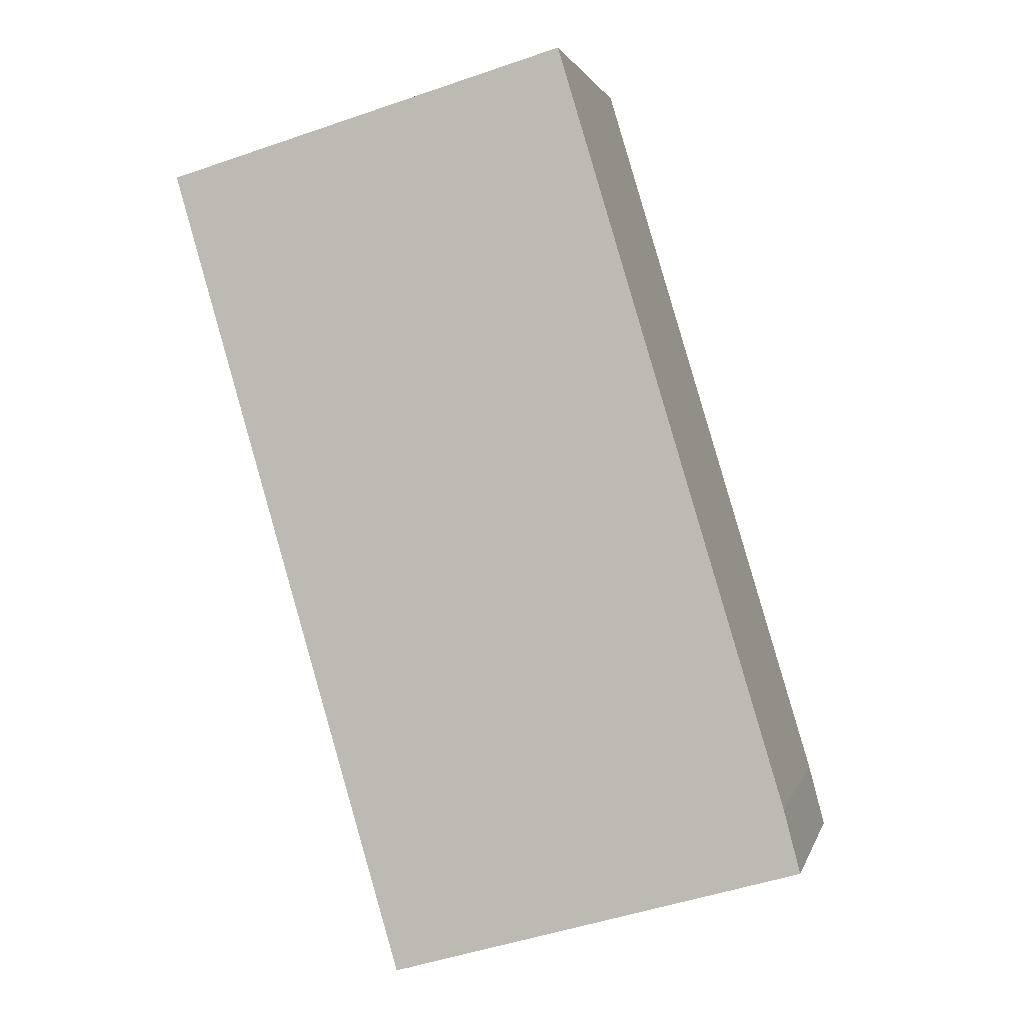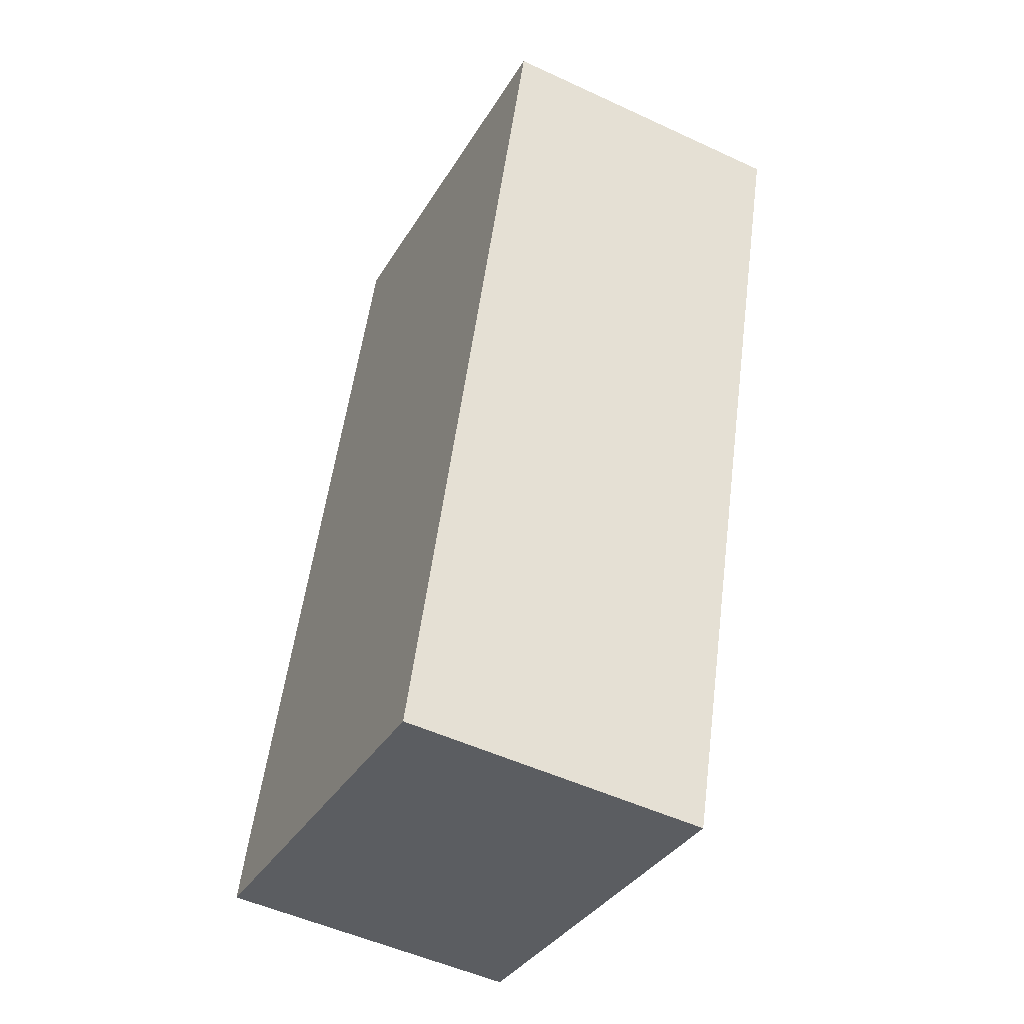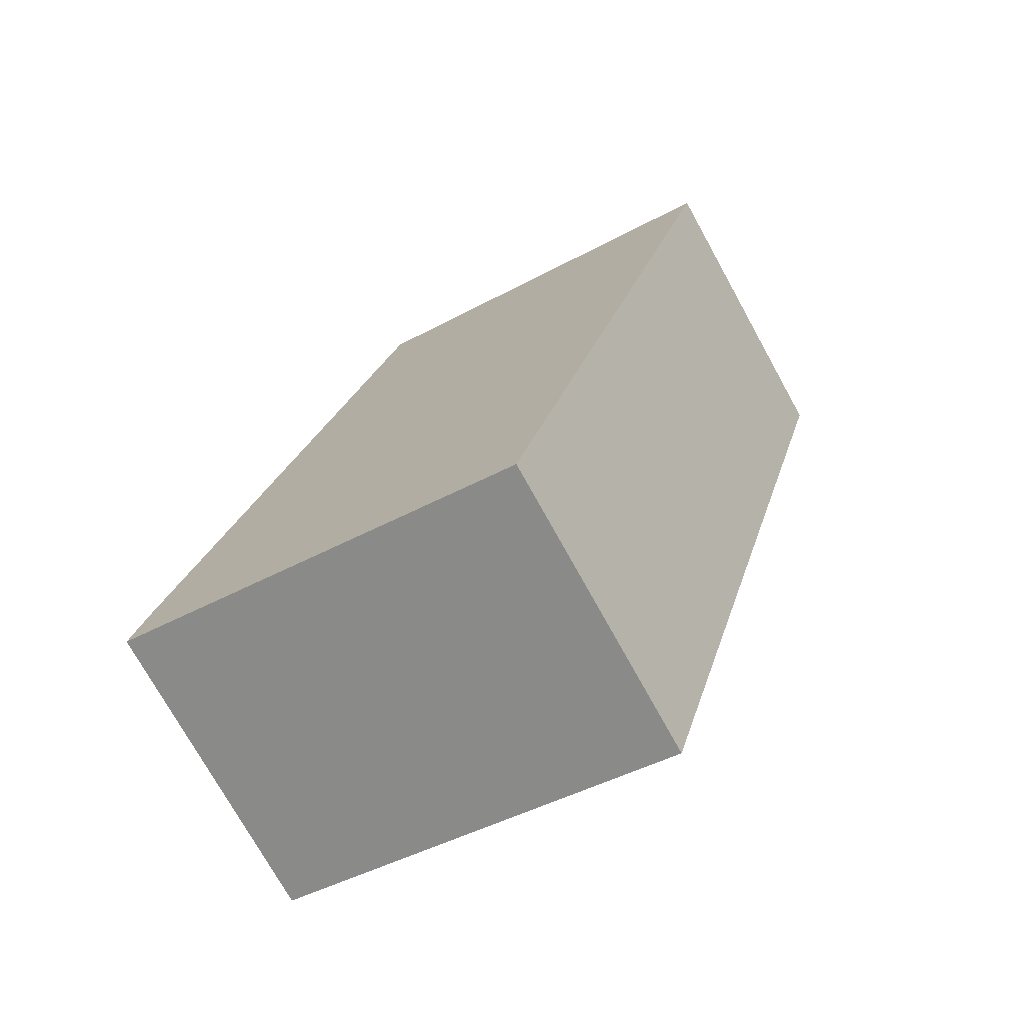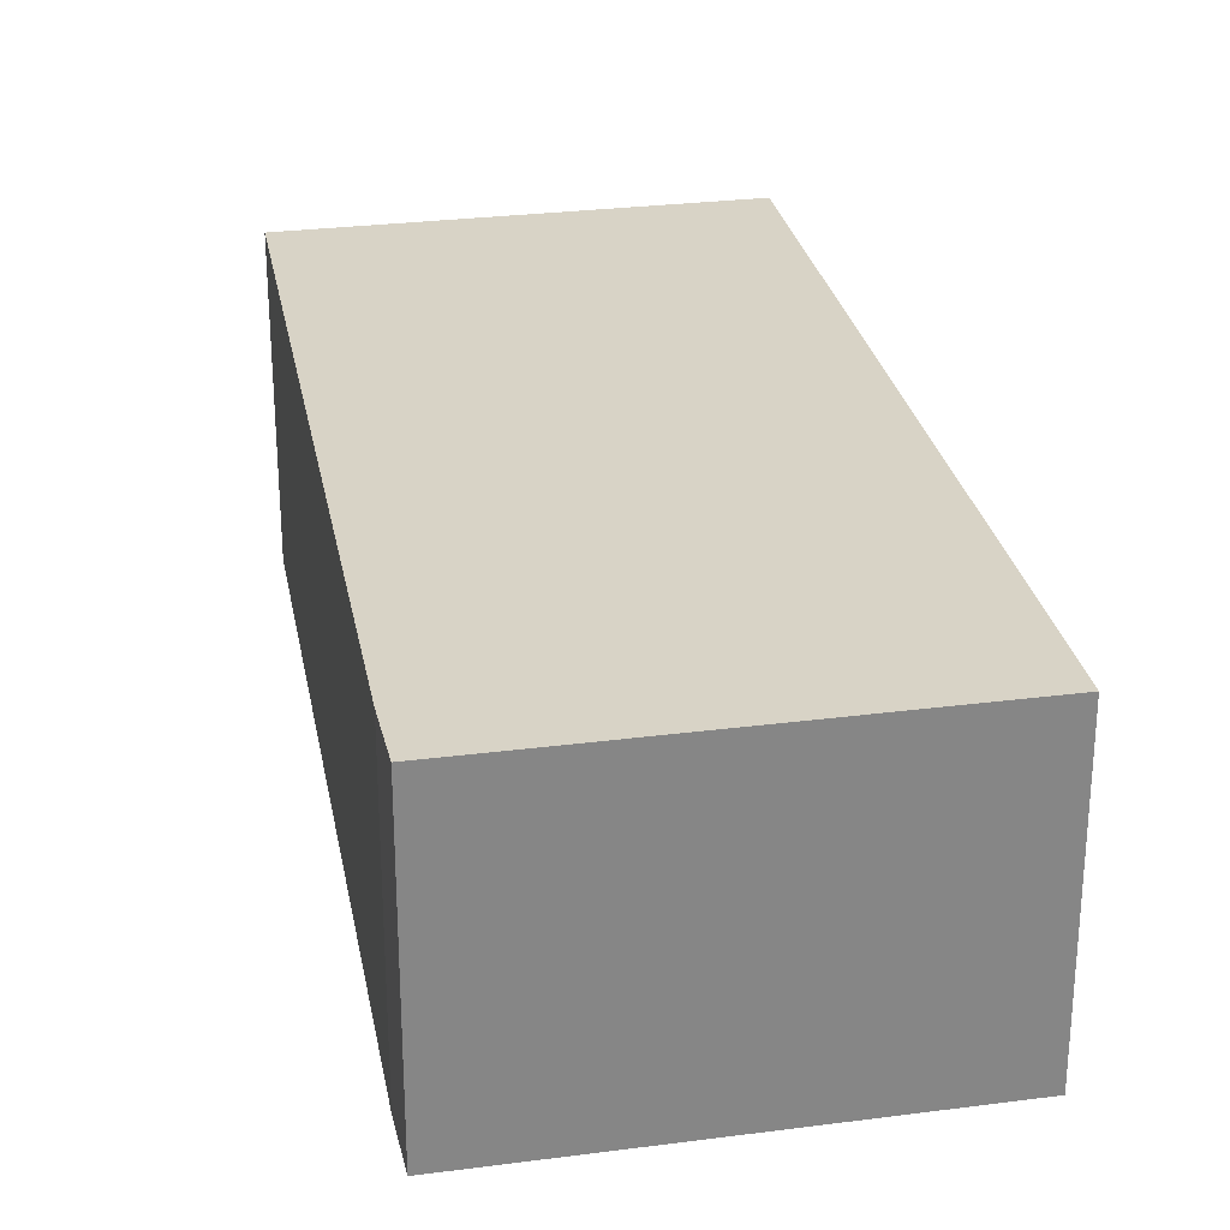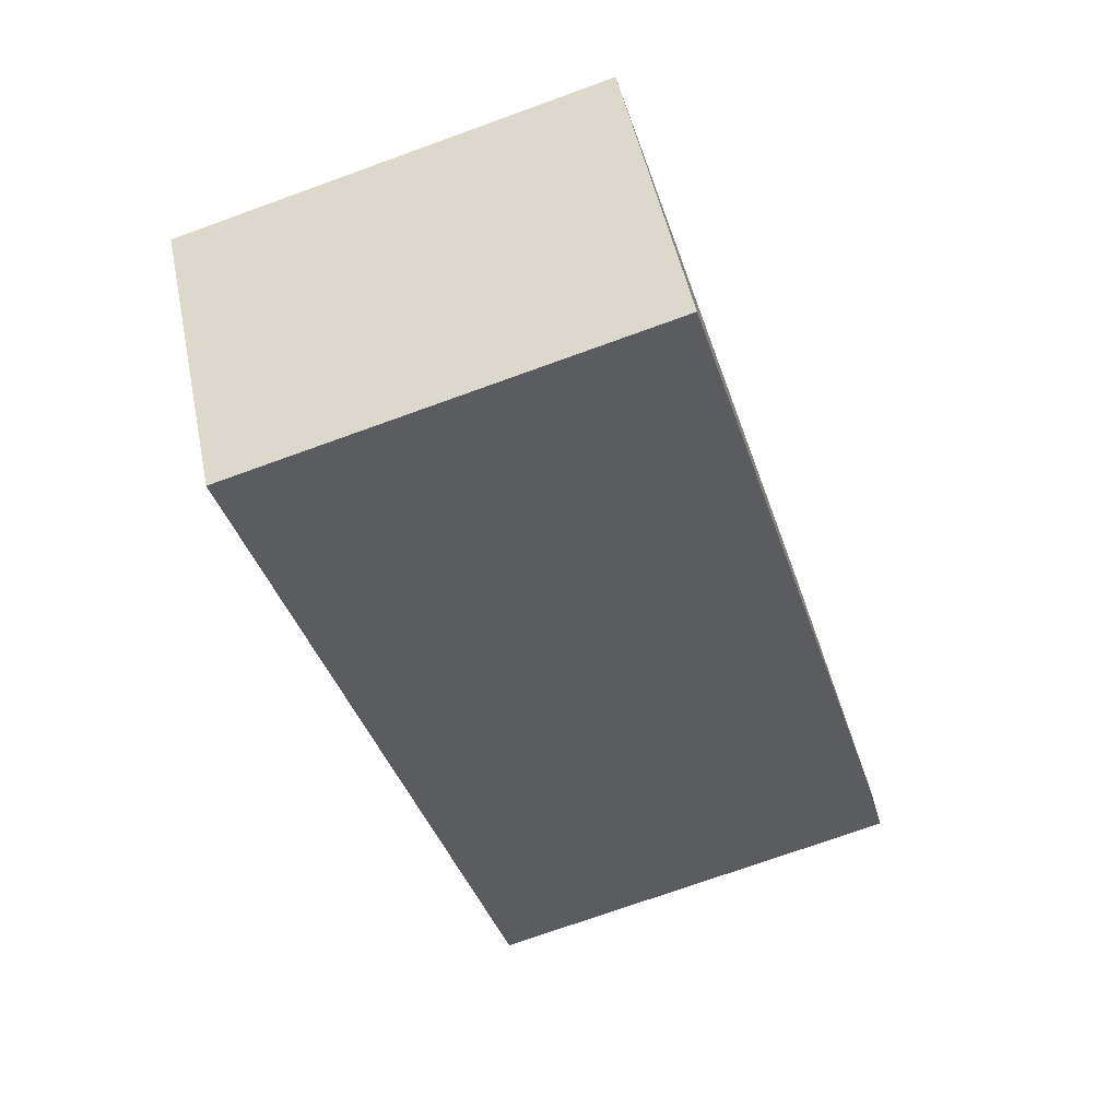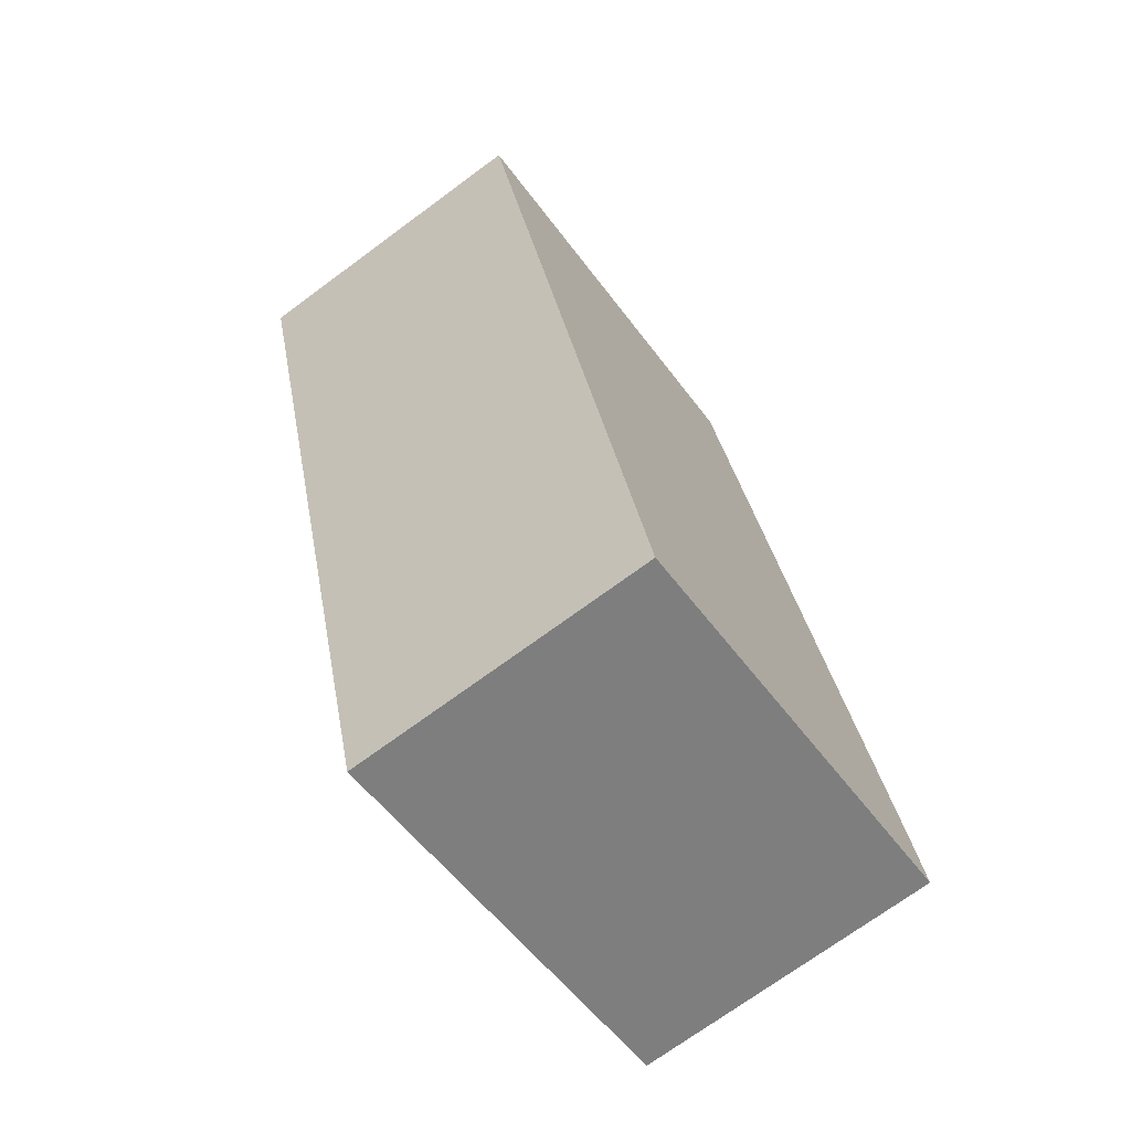
<metadata>
{"format":"obj","ext":"obj","renderer":"f3d","projection":"perspective","resolution":1024,"background":"white","views":[{"elev":1.3,"azim":12.8,"up":"+Z"},{"elev":-51.0,"azim":-116.9,"up":"+Z"},{"elev":-74.3,"azim":-151.0,"up":"+Z"},{"elev":28.2,"azim":152.9,"up":"+Y"},{"elev":50.4,"azim":-11.6,"up":"+Z"},{"elev":-71.9,"azim":-53.6,"up":"+Z"}]}
</metadata>
<code>
v  1.683 2.13 -5.809
v  4.49 2.13 -4.532
v  4.606 2.13 -4.976
v  2.898 2.13 0.768
v  0 2.13 1.304e-16
v  0.067 2.13 0.019
v  2.879 2.13 0.833
v  2.879 -5.101e-17 0.833
v  4.49 2.775e-16 -4.532
v  2.898 -4.703e-17 0.768
v  4.606 3.047e-16 -4.976
v  1.683 3.557e-16 -5.809
v  0 0 0
v  0.067 -1.163e-18 0.019
g defaultobject
f 1 2 3
f 2 1 4
f 4 1 5
f 4 5 6
f 4 6 7
f 8 4 7
f 4 8 2
f 2 8 9
f 9 8 10
f 9 3 2
f 3 9 11
f 11 1 3
f 1 11 12
f 12 5 1
f 5 12 13
f 6 8 7
f 8 6 5
f 8 5 14
f 14 5 13
f 9 12 11
f 12 9 13
f 13 9 10
f 13 10 14
f 14 10 8

</code>
